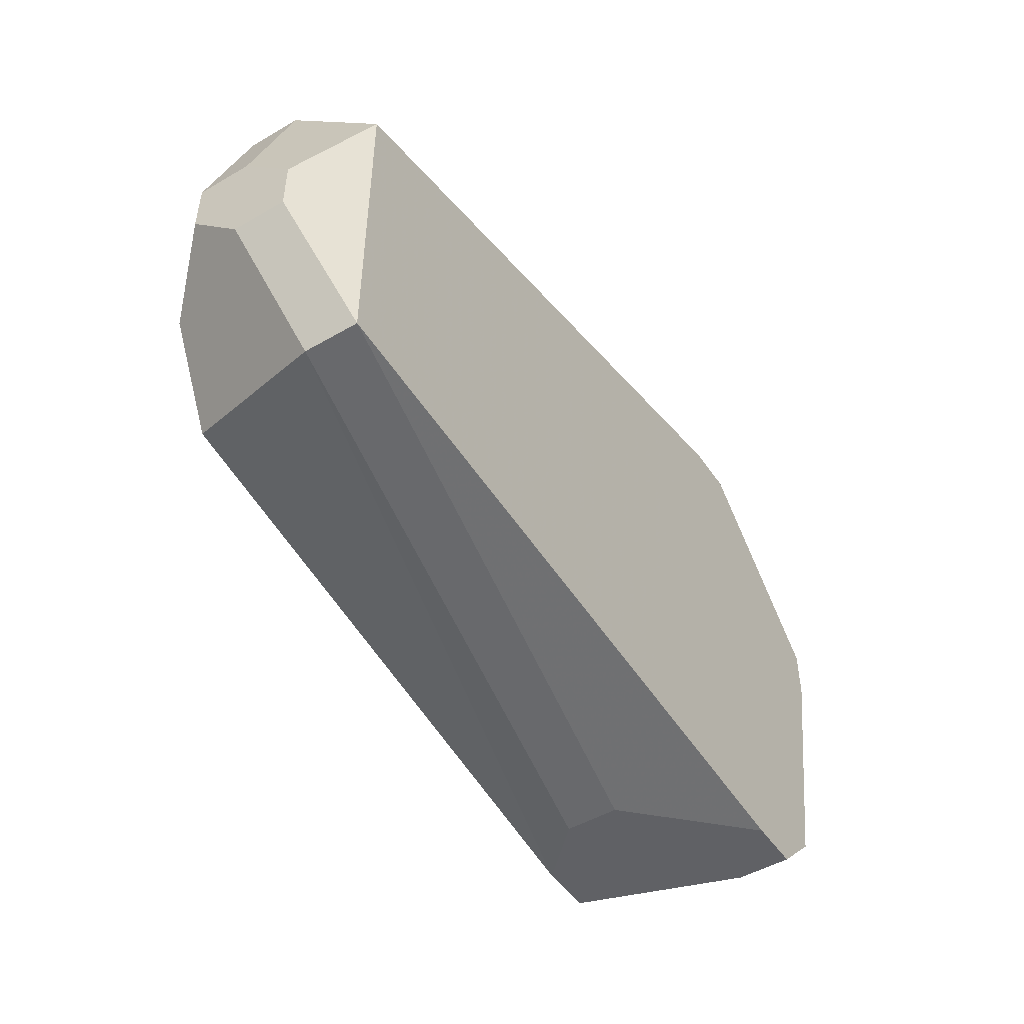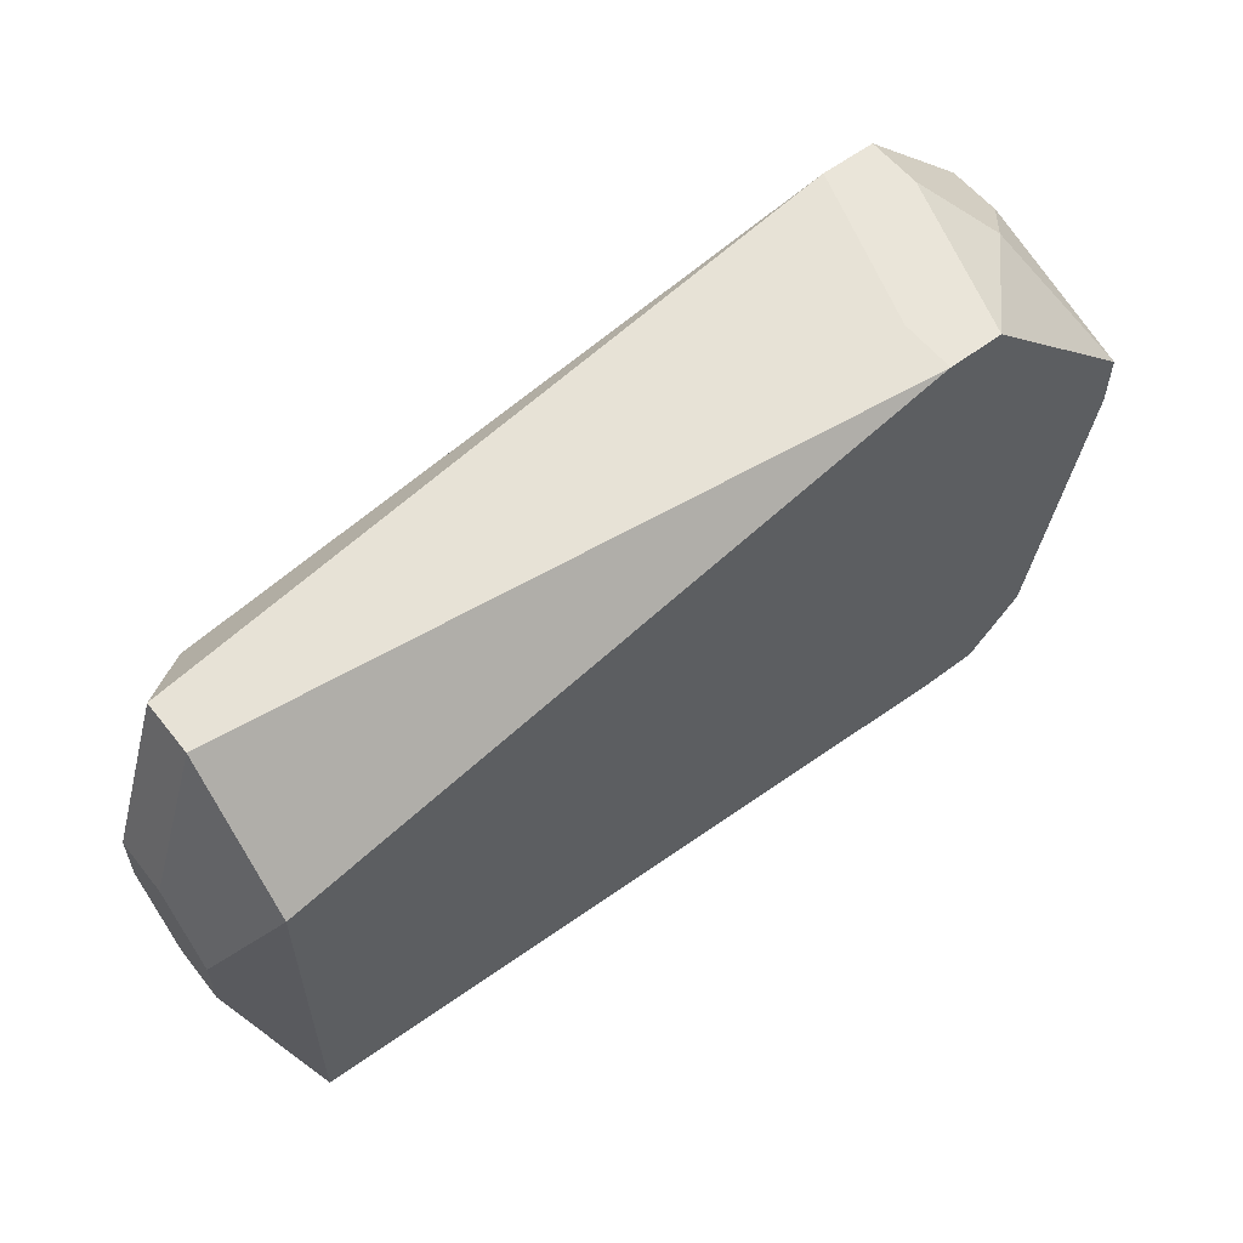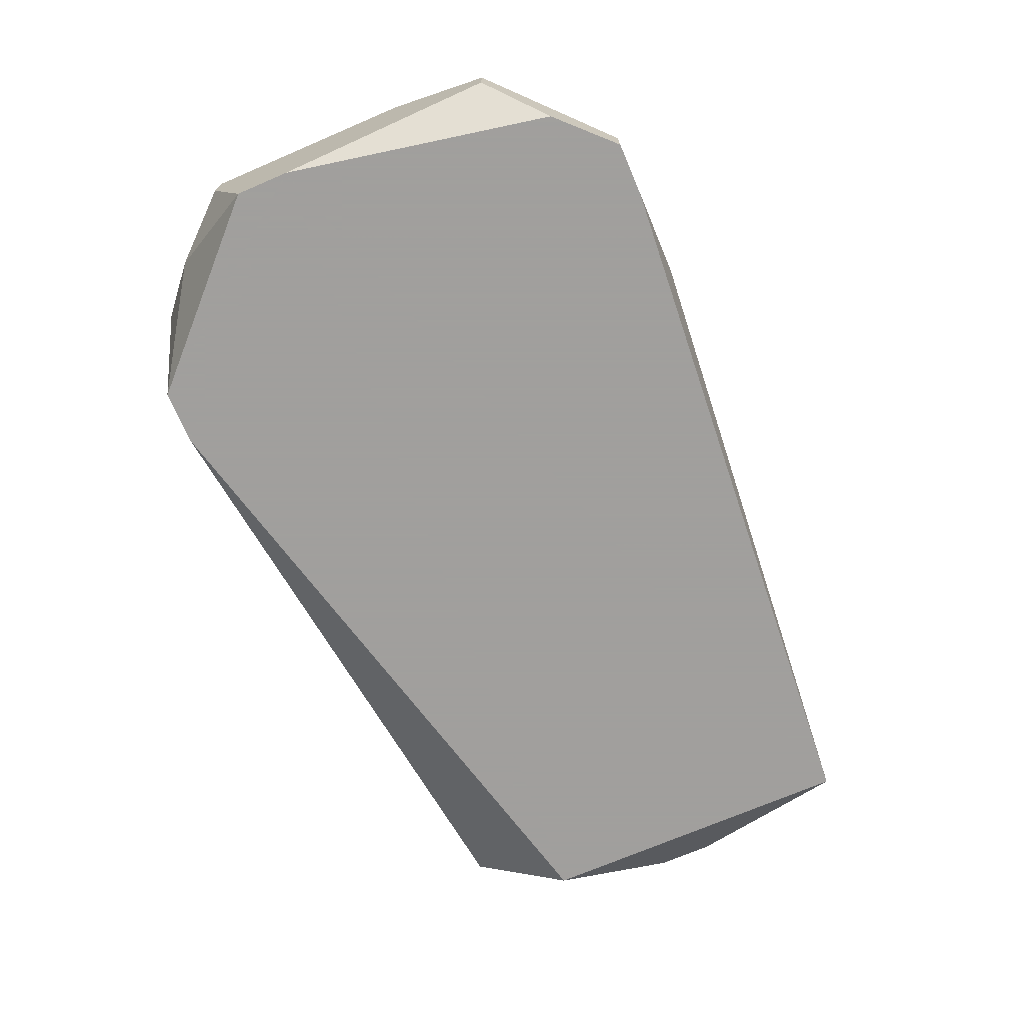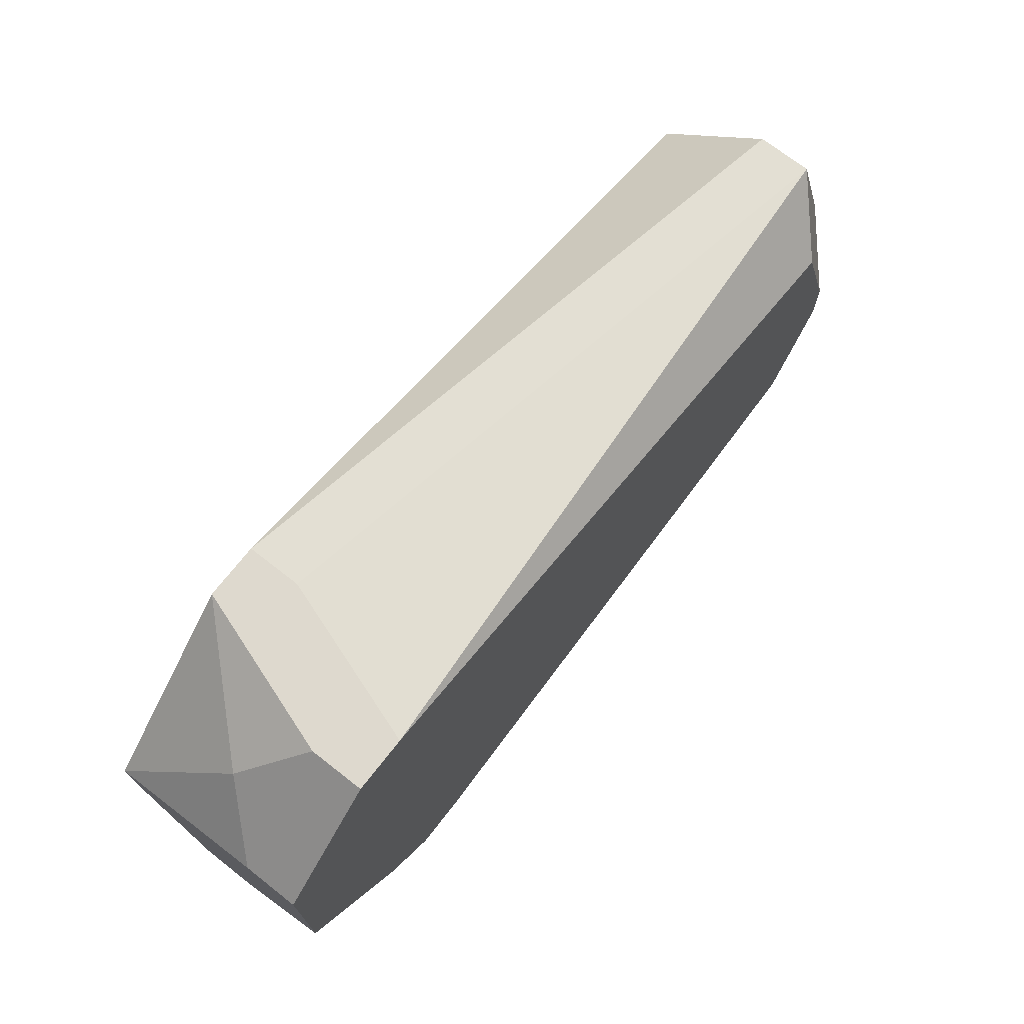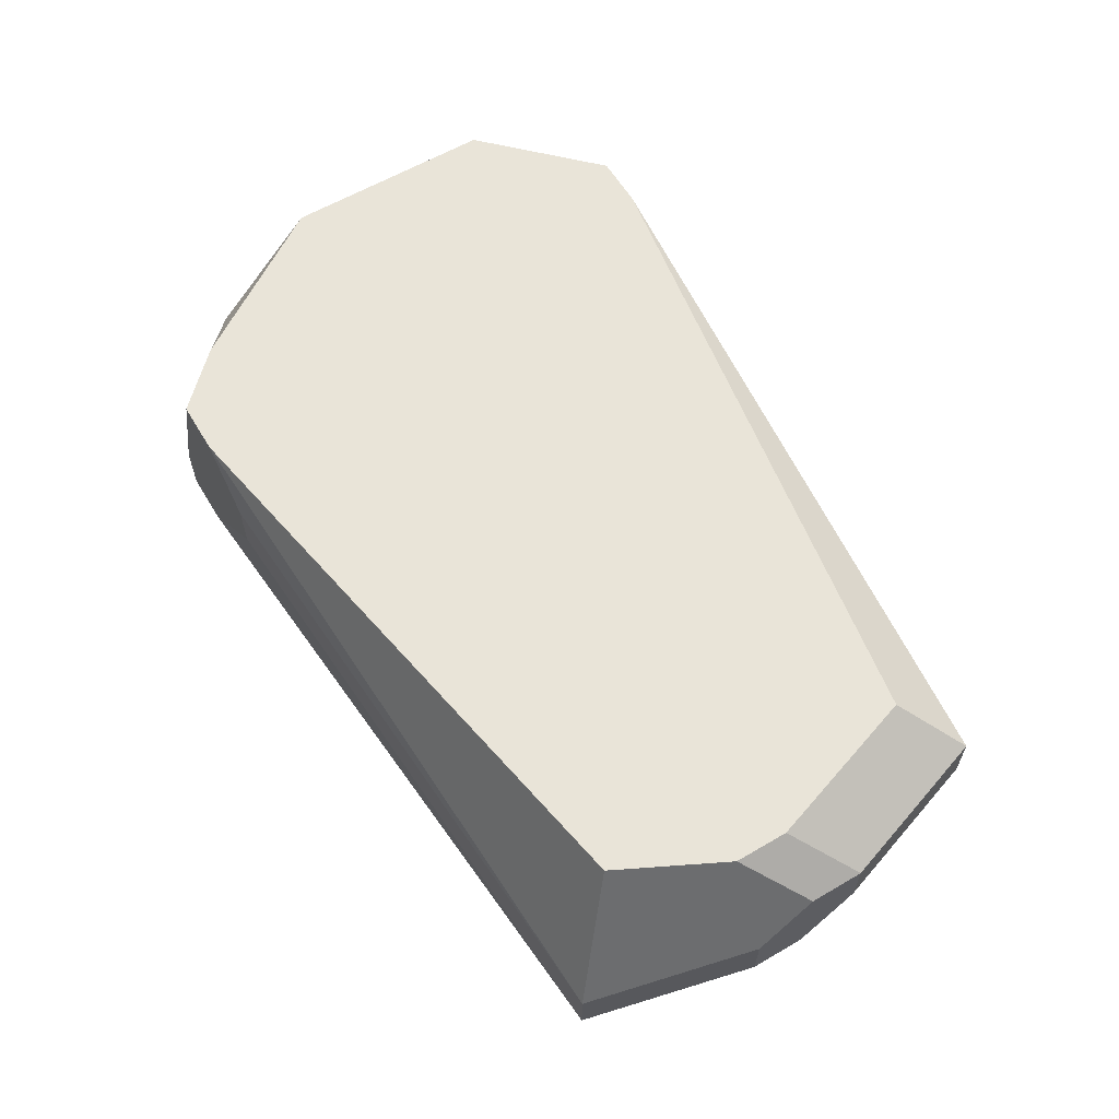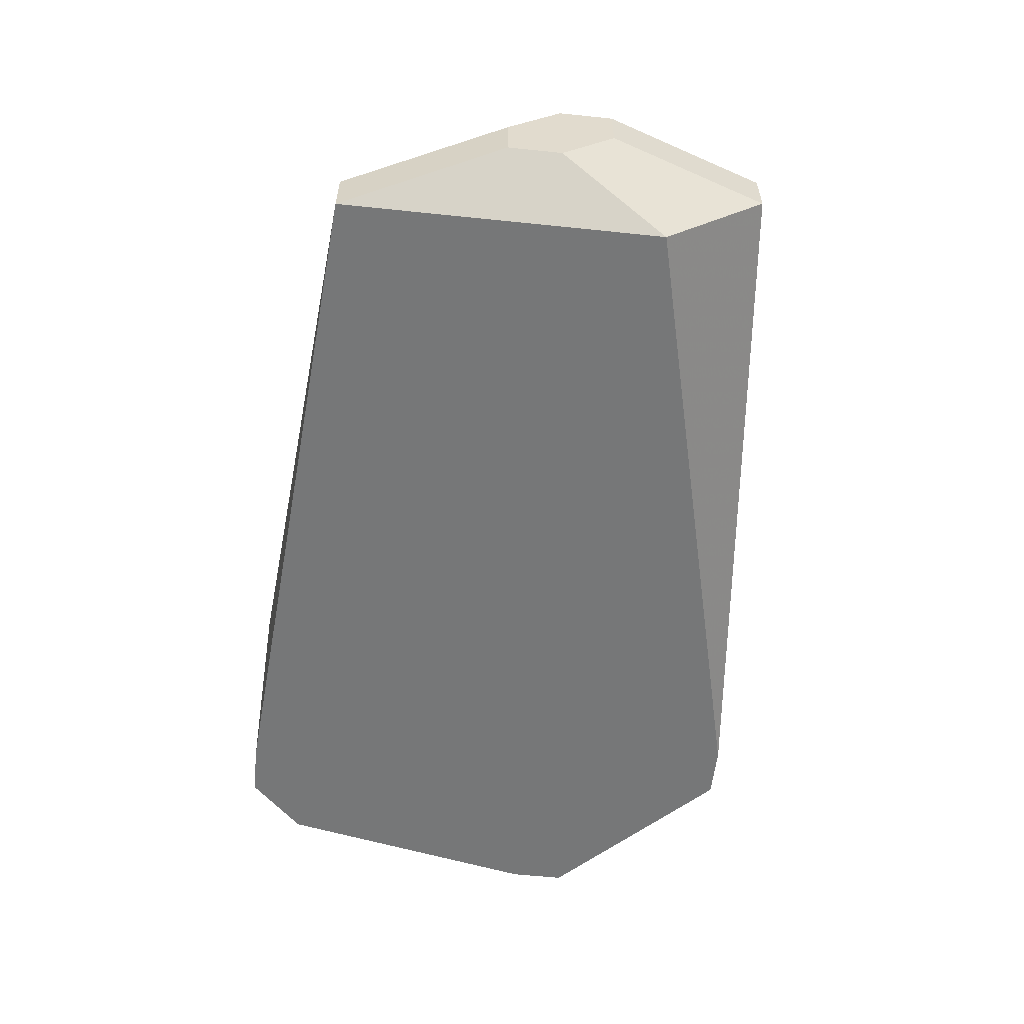
<metadata>
{"format":"obj","ext":"obj","renderer":"f3d","projection":"perspective","resolution":1024,"background":"white","views":[{"elev":-48.8,"azim":122.9,"up":"+Y"},{"elev":57.8,"azim":141.9,"up":"+Y"},{"elev":-71.5,"azim":-66.8,"up":"+Z"},{"elev":71.5,"azim":-52.0,"up":"+Y"},{"elev":60.6,"azim":59.2,"up":"+Z"},{"elev":-57.0,"azim":83.8,"up":"+Z"}]}
</metadata>
<code>
v -0.02118 -0.005111 -0.01405
v 0.01451 0.003287 -0.009854
v 0.01451 0.001188 -0.009854
v 0.01451 0.003287 -0.01195
v -0.02118 -0.005111 -0.01195
v 0.01451 -0.0009121 -0.01195
v 0.01451 0.001188 -0.01405
v 0.01451 -0.0009121 -0.01405
v 0.01241 0.009586 -0.009854
v 0.01241 0.009586 -0.01195
v 0.01241 0.007486 -0.01405
v 0.01241 0.005387 -0.01615
v 0.01241 0.001188 -0.007754
v 0.01241 -0.0009121 -0.007754
v 0.01241 -0.007211 -0.01405
v 0.01241 -0.007211 -0.01615
v 0.01031 0.007486 -0.007754
v 0.01031 -0.005111 -0.007754
v -0.01068 -0.009311 -0.009854
v -0.01068 -0.009311 -0.01195
v -0.02118 -0.0009121 -0.007754
v -0.01278 0.01169 -0.01405
v -0.01488 0.01169 -0.01615
v -0.01278 0.01169 -0.01615
v -0.02118 0.003287 -0.01615
v -0.01278 -0.009311 -0.007754
v -0.01488 -0.009311 -0.007754
v -0.02118 0.005387 -0.01615
v -0.01698 0.01169 -0.007754
v -0.01488 0.01169 -0.007754
v -0.01698 0.01169 -0.009854
v -0.01698 -0.007211 -0.007754
v -0.01698 -0.009311 -0.01405
v -0.01488 -0.009311 -0.01615
v -0.01698 -0.009311 -0.01615
v -0.02118 0.007486 -0.009854
v -0.01908 0.009586 -0.01195
v -0.01908 -0.007211 -0.01615
v -0.02118 0.007486 -0.007754
f 9 30 17
f 9 17 13
f 33 27 5
f 32 21 5
f 32 5 27
f 34 20 19
f 34 19 26
f 34 26 27
f 34 27 33
f 34 33 35
f 34 16 20
f 7 8 16
f 7 16 12
f 7 12 11
f 10 7 11
f 37 31 23
f 37 23 28
f 38 35 33
f 38 33 5
f 38 5 1
f 2 9 13
f 15 18 26
f 15 26 19
f 15 19 20
f 15 20 16
f 15 16 8
f 15 8 6
f 15 6 18
f 14 18 6
f 14 13 17
f 14 17 30
f 14 30 29
f 14 29 39
f 14 39 21
f 14 21 32
f 14 32 27
f 14 27 26
f 14 26 18
f 24 10 11
f 24 11 12
f 36 37 28
f 36 39 29
f 36 29 31
f 36 31 37
f 25 38 1
f 25 1 5
f 25 5 21
f 25 21 39
f 25 39 36
f 25 36 28
f 25 28 23
f 25 23 24
f 25 24 12
f 25 12 16
f 25 16 34
f 25 34 35
f 25 35 38
f 4 7 10
f 4 10 9
f 4 9 2
f 3 14 6
f 3 6 8
f 3 8 7
f 3 7 4
f 3 4 2
f 3 2 13
f 3 13 14
f 22 24 23
f 22 23 31
f 22 31 29
f 22 29 30
f 22 30 9
f 22 9 10
f 22 10 24

</code>
